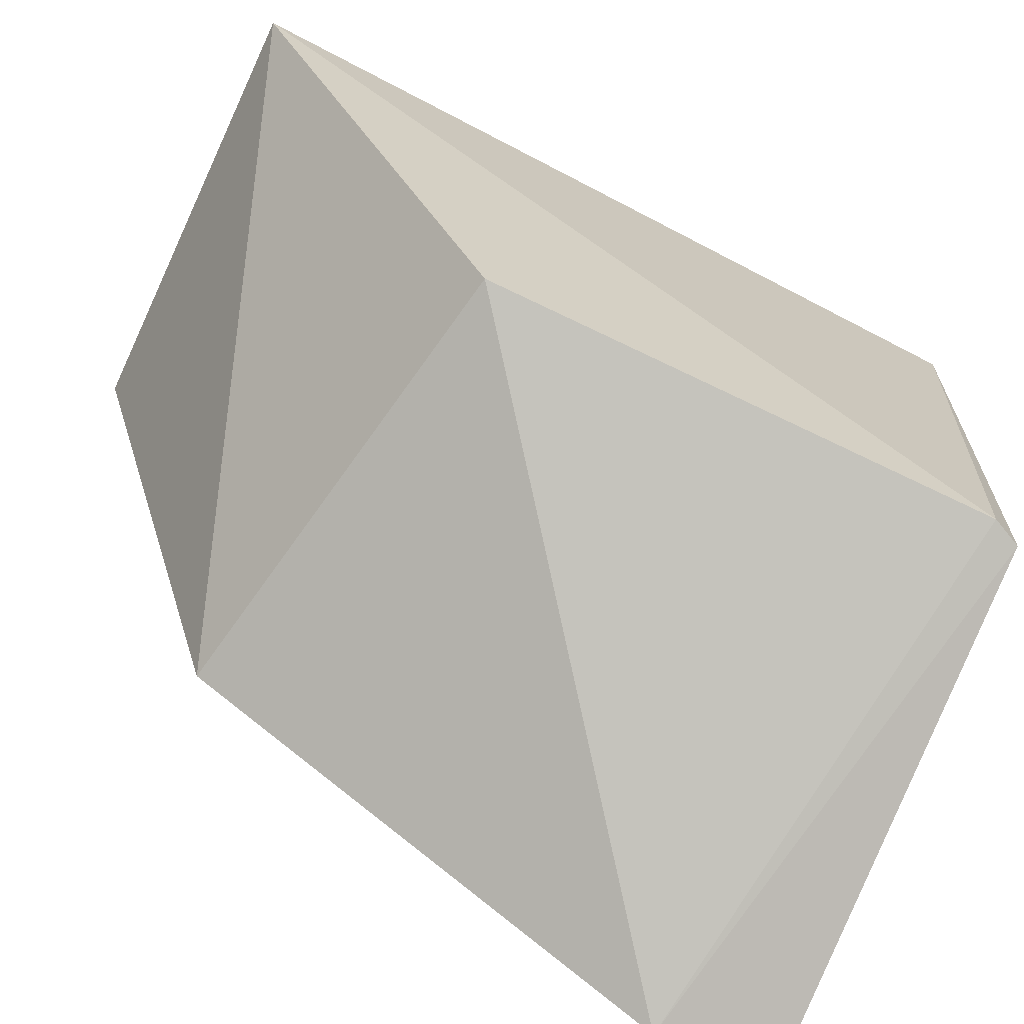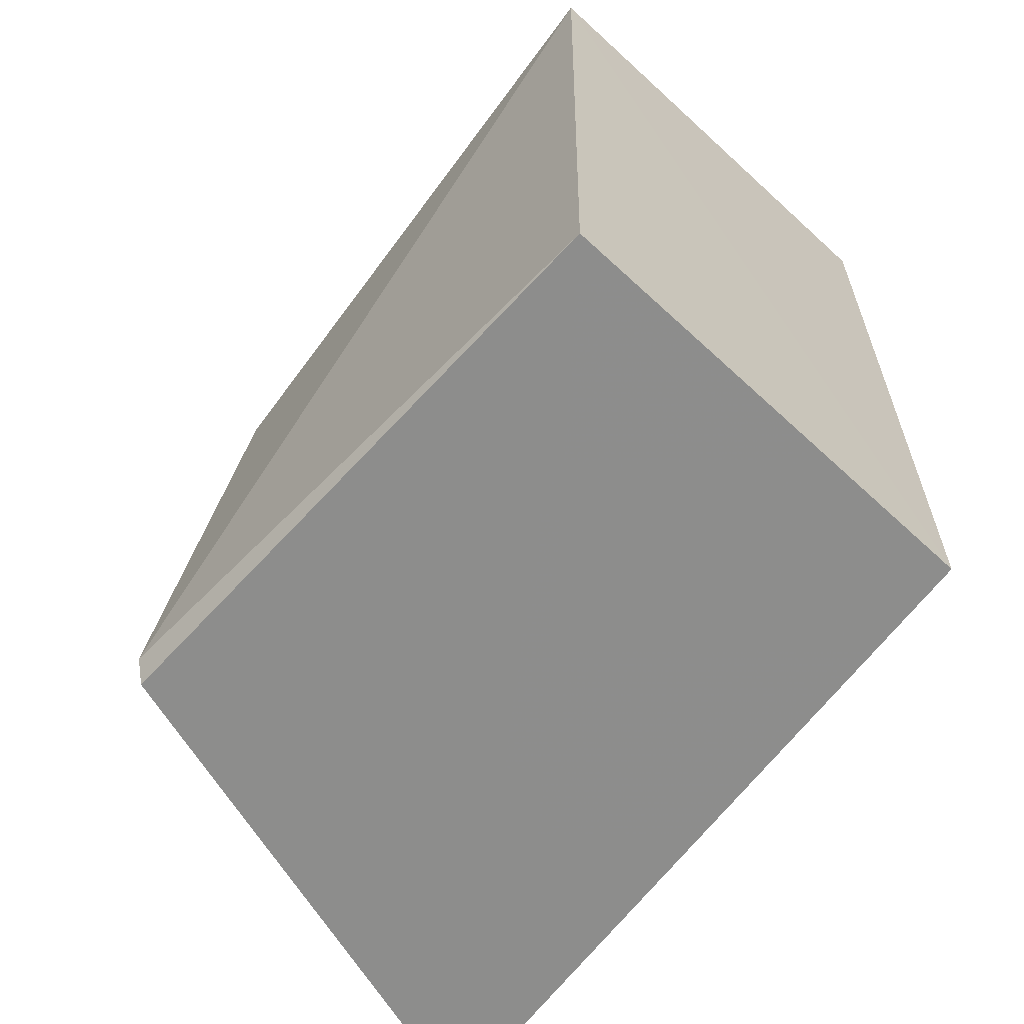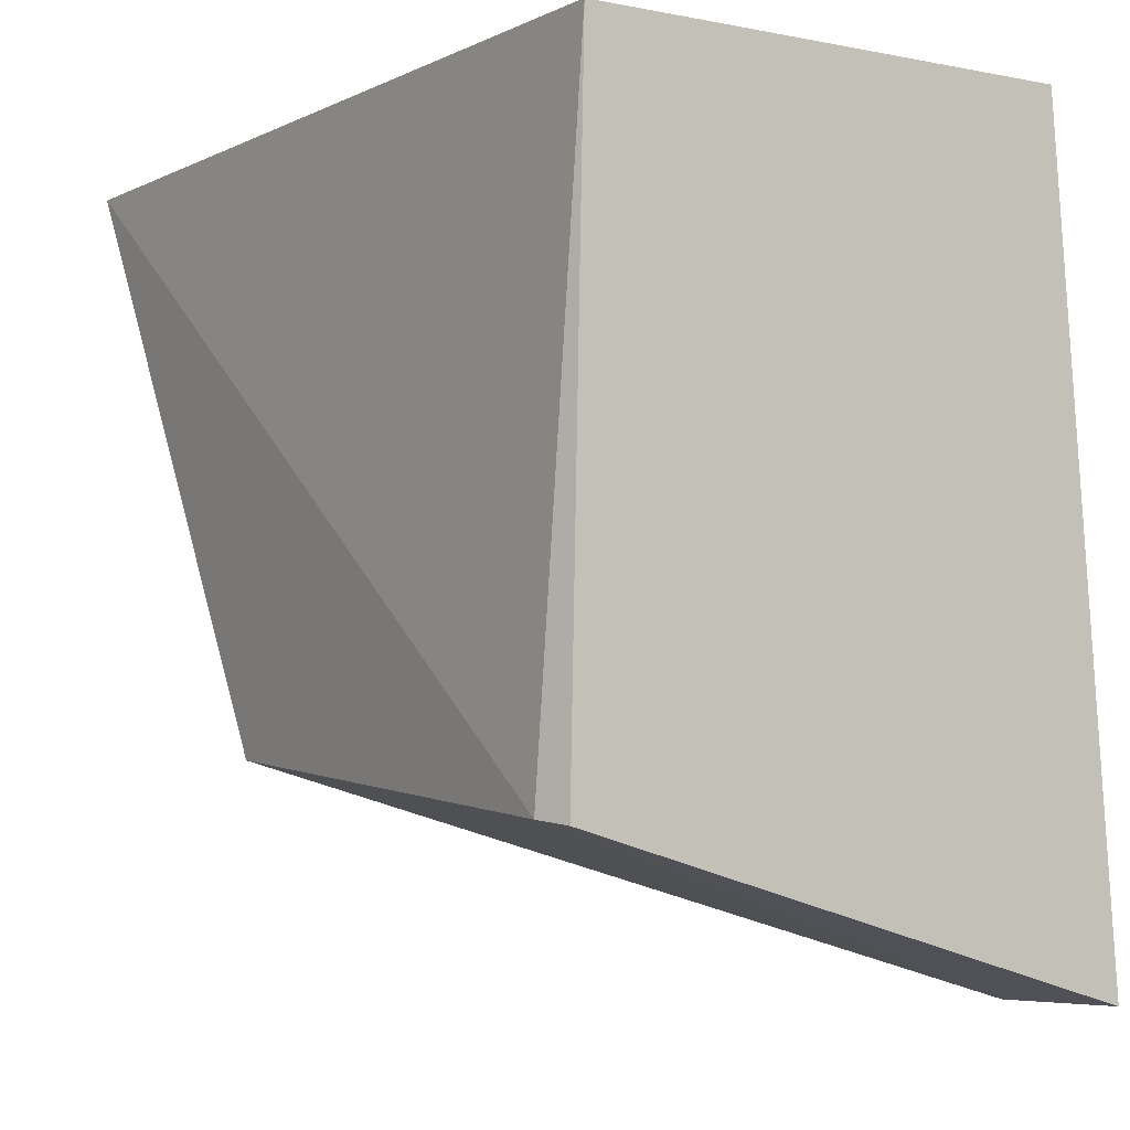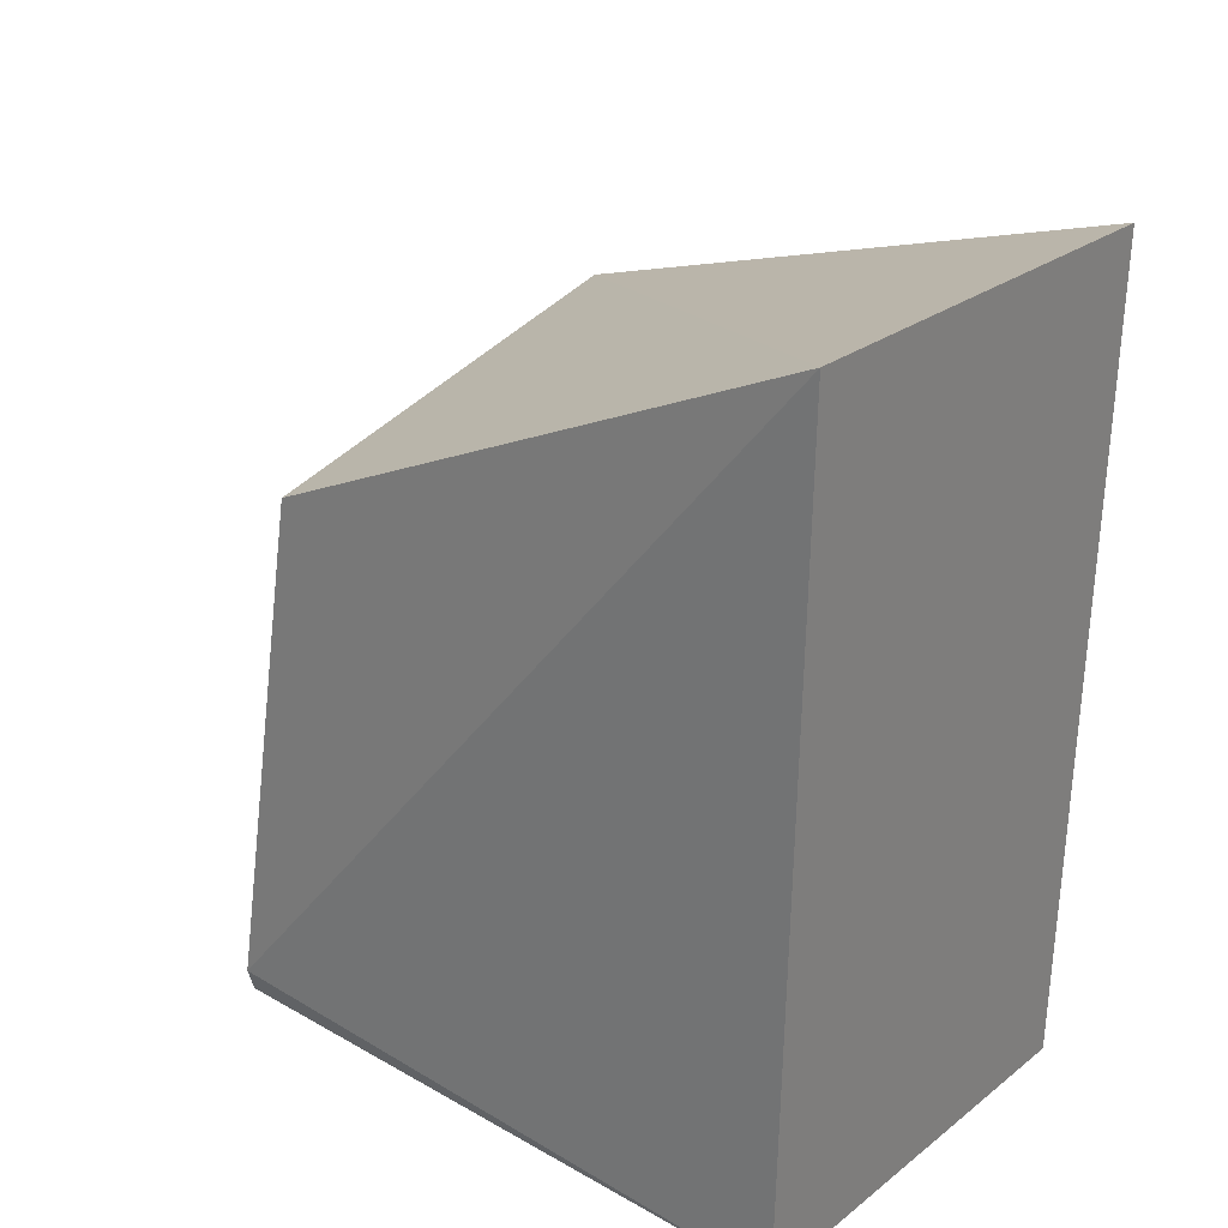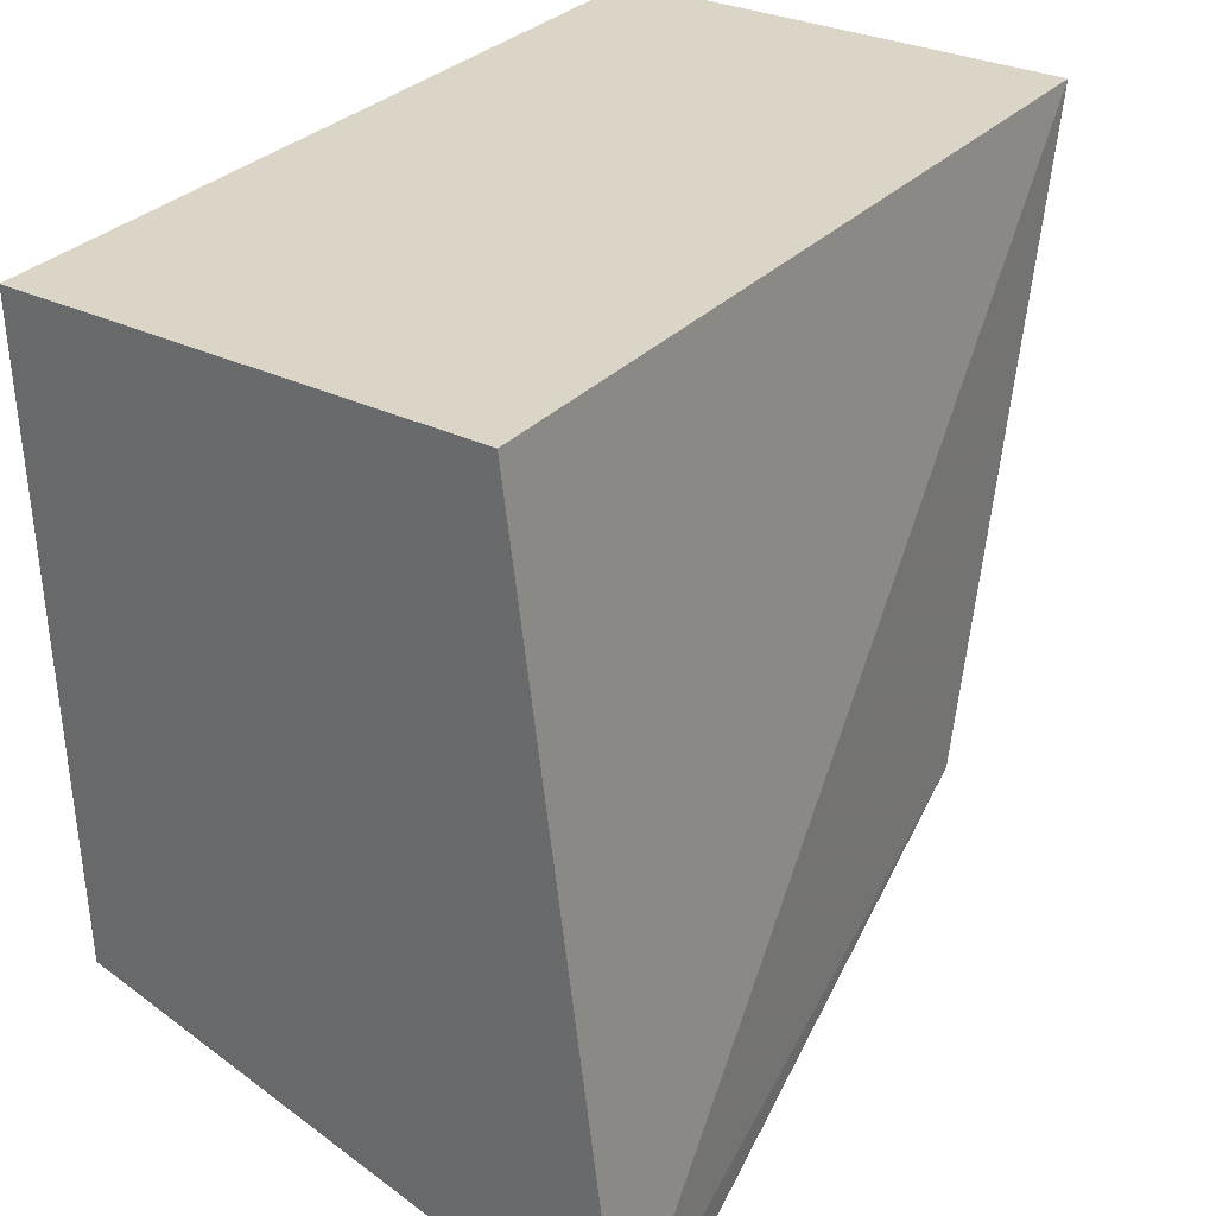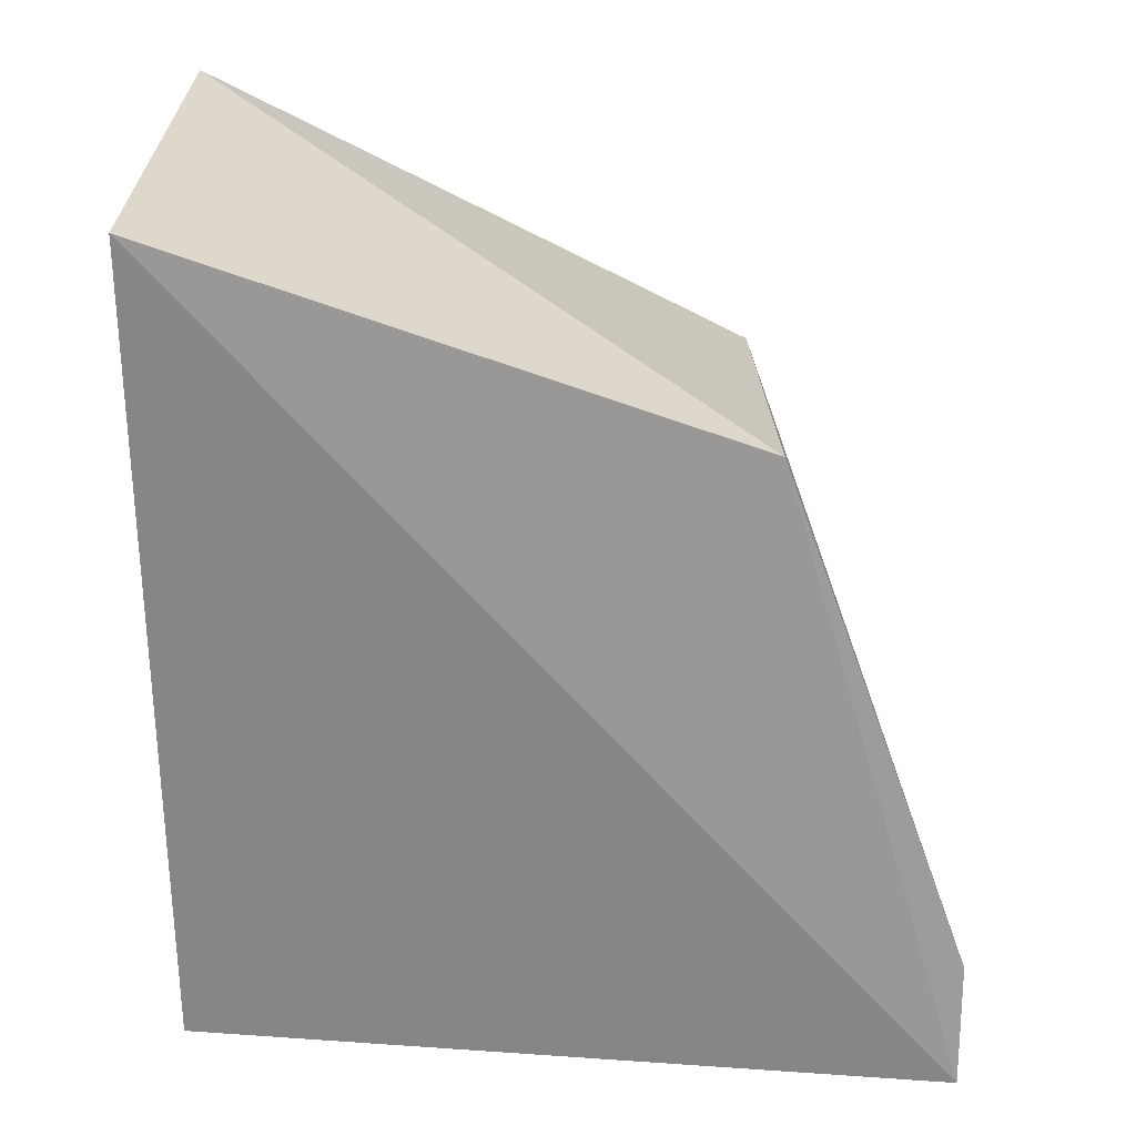
<metadata>
{"format":"obj","ext":"obj","renderer":"f3d","projection":"perspective","resolution":1024,"background":"white","views":[{"elev":-70.3,"azim":-118.2,"up":"+Z"},{"elev":-64.2,"azim":-42.2,"up":"+Y"},{"elev":-5.5,"azim":-35.1,"up":"+Z"},{"elev":28.3,"azim":-51.7,"up":"+Y"},{"elev":29.2,"azim":32.5,"up":"+Z"},{"elev":25.6,"azim":92.4,"up":"+Y"}]}
</metadata>
<code>
v -0.04698 0.05563 0.04444
v -0.04747 0.0232 0.04421
v -0.04429 0.02407 0.01473
v -0.04477 0.02887 0.01473
v -0.06541 0.02639 0.02066
v -0.04631 0.04827 0.02192
v -0.06468 0.05657 0.04447
v -0.06496 0.02525 0.02048
v -0.06412 0.04592 0.02275
v -0.06508 0.02435 0.04422
f 1 2 3
f 6 1 3
f 6 3 4
f 7 2 1
f 7 1 6
f 8 5 4
f 8 4 3
f 9 6 4
f 9 4 5
f 9 7 6
f 9 5 7
f 10 8 3
f 10 3 2
f 10 2 7
f 10 7 5
f 10 5 8

</code>
